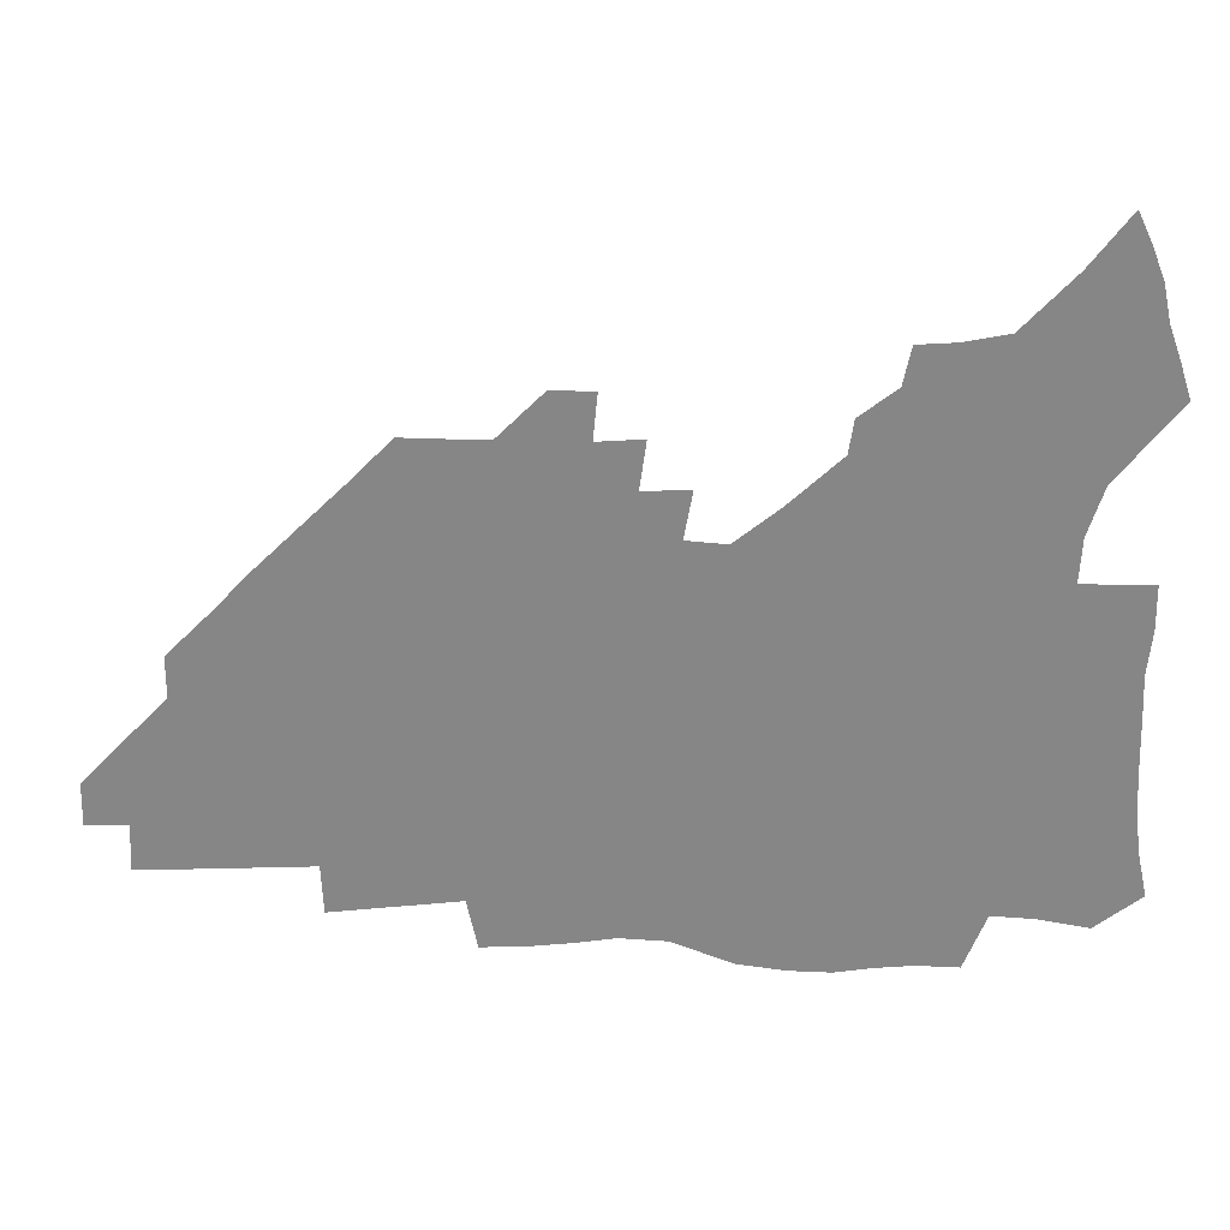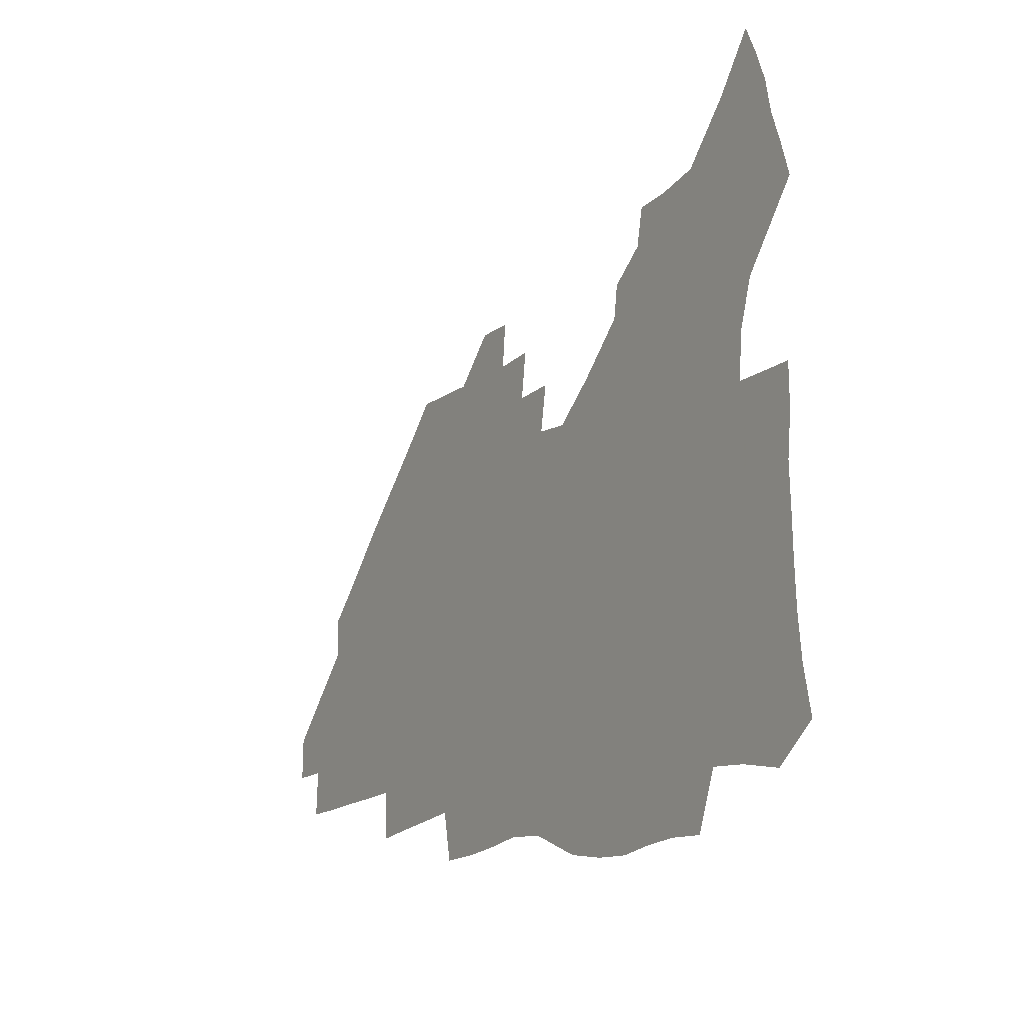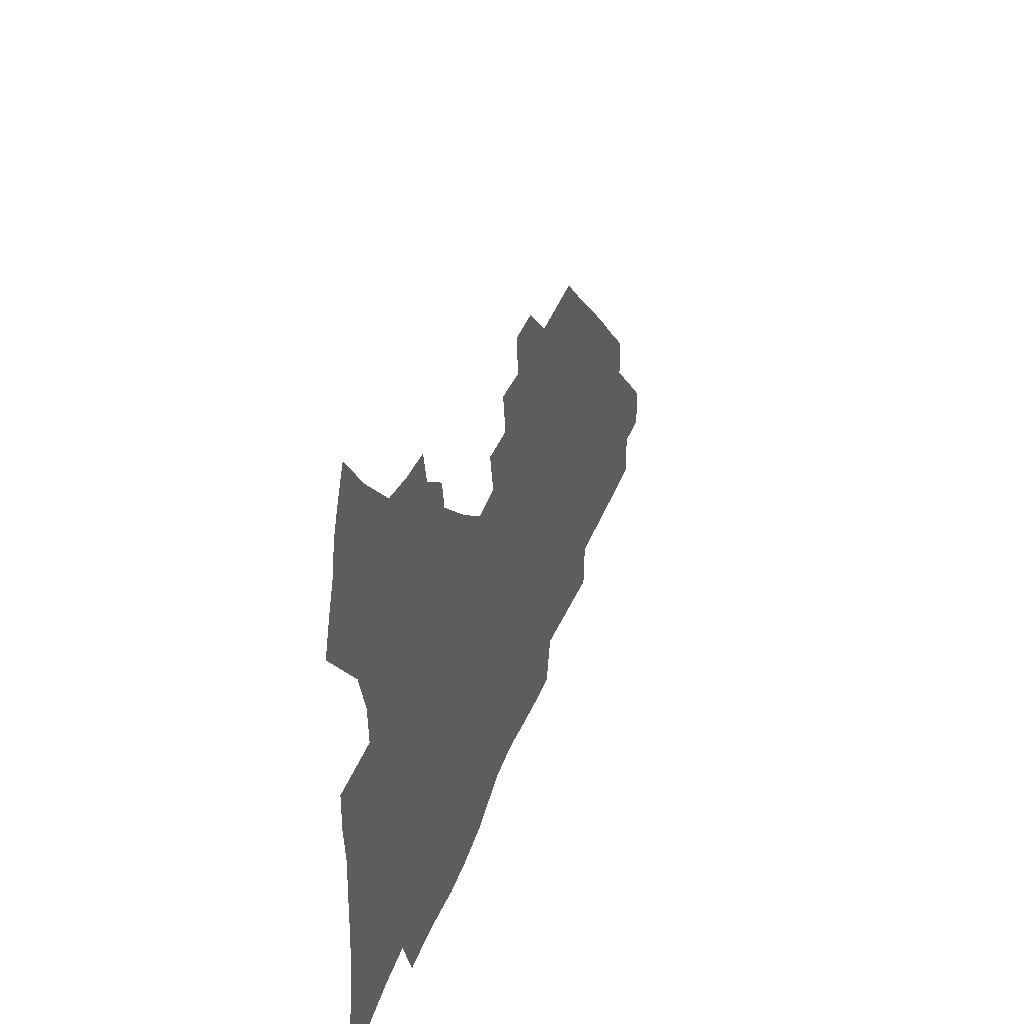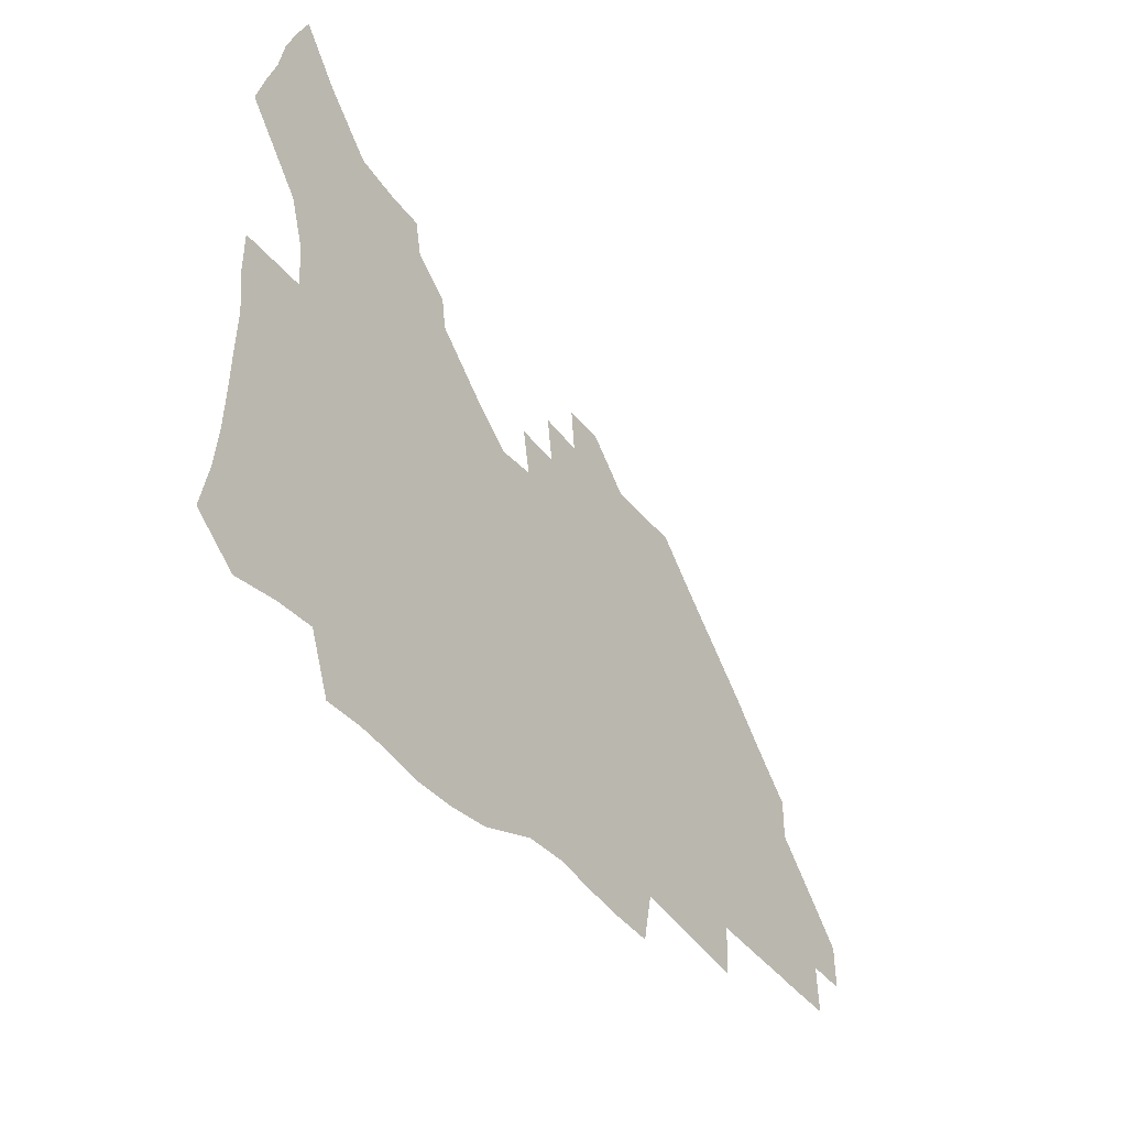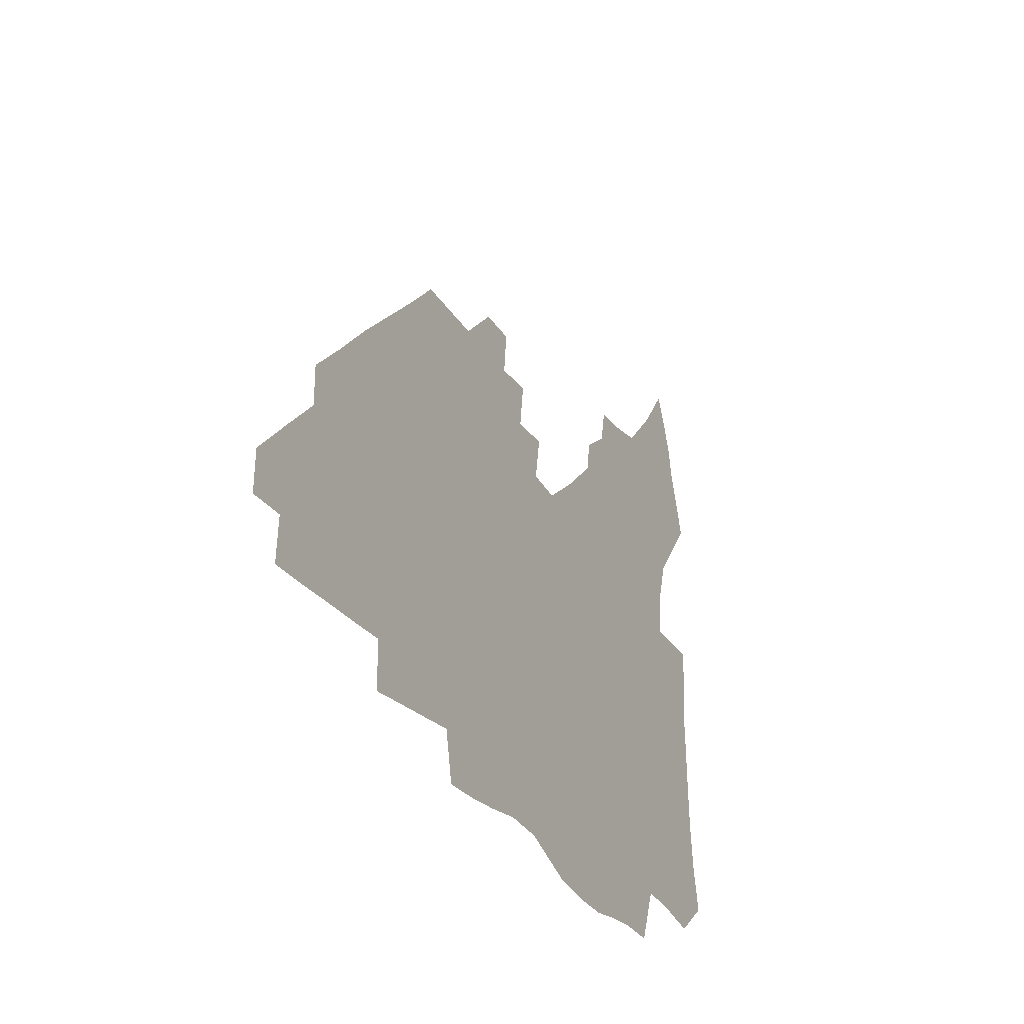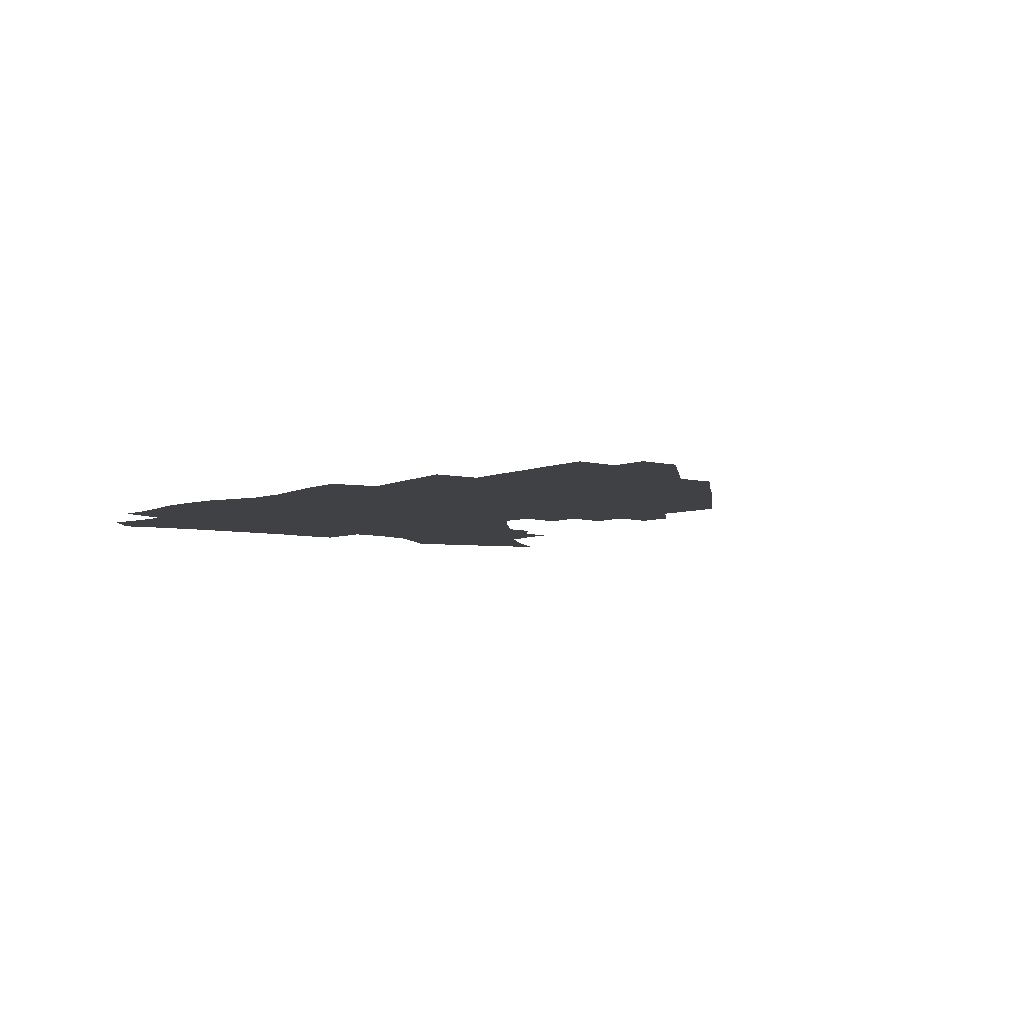
<metadata>
{"format":"obj","ext":"obj","renderer":"f3d","projection":"perspective","resolution":1024,"background":"white","views":[{"elev":27.7,"azim":-178.5,"up":"+Y"},{"elev":-14.3,"azim":-121.2,"up":"+Y"},{"elev":38.9,"azim":-71.1,"up":"+Y"},{"elev":-40.6,"azim":-55.2,"up":"+Y"},{"elev":-29.0,"azim":116.3,"up":"+Y"},{"elev":-5.5,"azim":51.4,"up":"+Z"}]}
</metadata>
<code>
v 258.9 188.6 0
v 262.6 205.8 0
v 264.4 221.8 0
v 265.2 237.6 0
v 265.7 253.4 0
v 266.4 269.4 0
v 264.8 285.1 0
v 265 300.7 0
v 275.3 175.9 0
v 279.8 193.7 0
v 282.4 209.7 0
v 284.7 225.4 0
v 285.6 240.3 0
v 286.1 255.2 0
v 288.7 270.6 0
v 289.5 285.5 0
v 289.5 300.7 0
v 288.6 316.4 0
v 283 333.9 0
v 261.3 360.8 0
v 265.3 373.3 0
v 269.6 385.2 0
v 272.3 397.7 0
v 276.7 408.9 0
v 281.7 419.4 0
v 293 179.1 0
v 296.8 196.1 0
v 300.3 212.3 0
v 302.1 227.1 0
v 302.8 241.4 0
v 304.2 256.1 0
v 307.4 271.1 0
v 308.1 285.2 0
v 307.3 299.3 0
v 307.4 313.3 0
v 308 326.8 0
v 304.4 342.4 0
v 297.4 360 0
v 291.4 377.1 0
v 293.7 389.1 0
v 295.6 401 0
v 308.4 180.2 0
v 312.5 197.2 0
v 315.1 212.6 0
v 316.8 227.2 0
v 318.4 241.8 0
v 320.1 256.3 0
v 323.2 271.1 0
v 324.1 284.9 0
v 323.7 298.6 0
v 324.1 312 0
v 323.5 325.4 0
v 320.9 339.8 0
v 319.5 353.4 0
v 316.7 367.6 0
v 313.9 381.6 0
v 316.4 159.8 0
v 324.2 181.9 0
v 327.7 197.8 0
v 329.9 212.7 0
v 331.1 227 0
v 333.4 241.8 0
v 335.2 256.1 0
v 338.9 271.2 0
v 339.9 284.8 0
v 339.5 298.3 0
v 338.6 311.8 0
v 337.3 325.2 0
v 335 339.4 0
v 334.8 351.6 0
v 333.2 364.3 0
v 329.5 378.6 0
v 331.2 160.3 0
v 338.2 181 0
v 342.8 198.1 0
v 344.9 212.9 0
v 347.1 227.7 0
v 348.4 241.9 0
v 351.3 256.7 0
v 354.2 271.3 0
v 355.5 284.8 0
v 354.7 298.1 0
v 352.4 312.2 0
v 350.4 326.1 0
v 348.3 340 0
v 347.1 352.4 0
v 345.7 364.4 0
v 342.9 377.8 0
v 344.8 159.1 0
v 353.4 181.4 0
v 358.2 198.5 0
v 361.2 213.9 0
v 362.9 228.3 0
v 365.5 243.2 0
v 367.1 257.4 0
v 369.2 271.5 0
v 369.8 284.8 0
v 369.6 297.9 0
v 367.6 311.4 0
v 364.4 326.2 0
v 360.5 342.6 0
v 358.7 354.4 0
v 358.1 157 0
v 369.2 182.4 0
v 374.4 199.6 0
v 377.8 215.1 0
v 379.1 229.3 0
v 382.1 244.3 0
v 383.4 258.3 0
v 384 271.8 0
v 383.9 285.1 0
v 383.3 298.1 0
v 381.4 311.6 0
v 378.8 325.4 0
v 373.1 157.5 0
v 385.1 183.3 0
v 391.5 201.5 0
v 393.7 216.1 0
v 395.6 230.5 0
v 396.9 244.6 0
v 397.3 258.3 0
v 397.6 271.9 0
v 397.5 285.4 0
v 396.5 299 0
v 394.7 312.7 0
v 389.7 159.8 0
v 402.3 185.6 0
v 407 202.1 0
v 408.9 216.5 0
v 410.3 230.7 0
v 410.8 244.4 0
v 411.4 258.3 0
v 411.3 272 0
v 411.8 285.7 0
v 410.3 299.9 0
v 408.8 313.9 0
v 405.7 330.7 0
v 411.9 168.4 0
v 418.8 187.1 0
v 421.4 201.8 0
v 423.2 216.2 0
v 424.8 230.6 0
v 425 244.3 0
v 425.7 258.4 0
v 425.7 272.4 0
v 425.3 286.5 0
v 424.5 300.6 0
v 423.2 315.2 0
v 422.1 330 0
v 419.7 347 0
v 428.4 169.3 0
v 433.6 186.7 0
v 435.9 201.2 0
v 437.6 215.7 0
v 438.7 230 0
v 439.4 244.2 0
v 439.8 258.3 0
v 439.8 272.4 0
v 439.5 286.6 0
v 439.3 300.7 0
v 438.2 315.3 0
v 436.9 330.7 0
v 435.8 346 0
v 434.2 362.1 0
v 443.2 167.1 0
v 448 185.4 0
v 450.3 200.3 0
v 452.3 215.4 0
v 453.1 229.6 0
v 453.5 243.8 0
v 453.9 258.1 0
v 454.1 272.4 0
v 453.7 286.8 0
v 453.5 301 0
v 452.7 315.7 0
v 451.8 330.7 0
v 450.8 345.8 0
v 449.2 362.3 0
v 458.4 165.5 0
v 462.6 183.8 0
v 465 199.6 0
v 466.5 214.6 0
v 467.5 229.1 0
v 468 243.5 0
v 468.3 257.9 0
v 468.7 272.3 0
v 468.4 286.6 0
v 467.9 301.3 0
v 467.3 316 0
v 466.6 330.6 0
v 465.4 346.2 0
v 473.9 164.9 0
v 477.7 183 0
v 479.7 198.7 0
v 480.9 213.5 0
v 481.9 228.6 0
v 482.5 243.2 0
v 482.7 257.7 0
v 482.8 272.2 0
v 482.8 286.6 0
v 482.2 301.9 0
v 481.7 316.3 0
v 481 331 0
v 480 346.4 0
v 492.8 181.2 0
v 494.5 197.9 0
v 495.5 212.8 0
v 496.5 228.2 0
v 497.2 243.1 0
v 497.2 257.6 0
v 497.3 272.1 0
v 497.1 286.6 0
v 496.5 301.9 0
v 496.1 316.4 0
v 495.5 331 0
v 494.6 346.7 0
v 508.2 179.5 0
v 509.3 196.8 0
v 510.3 212.5 0
v 511 227.8 0
v 511.4 242.8 0
v 511.6 257.4 0
v 511.7 271.9 0
v 511.5 286.6 0
v 511 301.7 0
v 510.5 316.4 0
v 509.9 331 0
v 523.7 177.7 0
v 524.4 195.5 0
v 525.1 211.5 0
v 525.5 227.4 0
v 525.8 242.4 0
v 525.9 257.2 0
v 525.9 271.8 0
v 525.7 286.6 0
v 525.4 301.4 0
v 524.9 316.4 0
v 539.8 194.8 0
v 539.9 211.4 0
v 540 227.2 0
v 540.2 242.1 0
v 540.3 256.9 0
v 540 271.8 0
v 539.9 286.5 0
v 539.8 301.9 0
v 555.1 194.3 0
v 554.6 211.3 0
v 554.6 226.8 0
v 554.8 241.8 0
v 554.6 257 0
v 554.4 271.8 0
v 554.1 286.6 0
v 570.5 193.5 0
v 569.8 210.5 0
v 569.4 226.4 0
v 569.3 241.7 0
v 568.9 256.9 0
v 568.9 271.8 0
v 585.6 193.2 0
v 584.6 210.2 0
v 584.4 225.8 0
v 583.6 241.8 0
v 599.5 209.8 0
v 599.2 225.5 0
f 9 10 1
f 1 10 2
f 10 11 2
f 2 11 3
f 11 12 3
f 3 12 4
f 12 13 4
f 4 13 5
f 13 14 5
f 5 14 6
f 14 15 6
f 6 15 7
f 15 16 7
f 7 16 8
f 16 17 8
f 9 26 10
f 26 27 10
f 10 27 11
f 27 28 11
f 11 28 12
f 28 29 12
f 12 29 13
f 29 30 13
f 13 30 14
f 30 31 14
f 14 31 15
f 31 32 15
f 15 32 16
f 32 33 16
f 16 33 17
f 33 34 17
f 17 34 18
f 34 35 18
f 18 35 19
f 35 36 19
f 19 36 20
f 36 37 20
f 20 37 21
f 37 38 21
f 21 38 22
f 38 39 22
f 22 39 23
f 39 40 23
f 23 40 24
f 40 41 24
f 24 41 25
f 26 42 27
f 42 43 27
f 27 43 28
f 43 44 28
f 28 44 29
f 44 45 29
f 29 45 30
f 45 46 30
f 30 46 31
f 46 47 31
f 31 47 32
f 47 48 32
f 32 48 33
f 48 49 33
f 33 49 34
f 49 50 34
f 34 50 35
f 50 51 35
f 35 51 36
f 51 52 36
f 36 52 37
f 52 53 37
f 37 53 38
f 53 54 38
f 38 54 39
f 54 55 39
f 39 55 40
f 55 56 40
f 40 56 41
f 57 58 42
f 42 58 43
f 58 59 43
f 43 59 44
f 59 60 44
f 44 60 45
f 60 61 45
f 45 61 46
f 61 62 46
f 46 62 47
f 62 63 47
f 47 63 48
f 63 64 48
f 48 64 49
f 64 65 49
f 49 65 50
f 65 66 50
f 50 66 51
f 66 67 51
f 51 67 52
f 67 68 52
f 52 68 53
f 68 69 53
f 53 69 54
f 69 70 54
f 54 70 55
f 70 71 55
f 55 71 56
f 71 72 56
f 57 73 58
f 73 74 58
f 58 74 59
f 74 75 59
f 59 75 60
f 75 76 60
f 60 76 61
f 76 77 61
f 61 77 62
f 77 78 62
f 62 78 63
f 78 79 63
f 63 79 64
f 79 80 64
f 64 80 65
f 80 81 65
f 65 81 66
f 81 82 66
f 66 82 67
f 82 83 67
f 67 83 68
f 83 84 68
f 68 84 69
f 84 85 69
f 69 85 70
f 85 86 70
f 70 86 71
f 86 87 71
f 71 87 72
f 87 88 72
f 73 89 74
f 89 90 74
f 74 90 75
f 90 91 75
f 75 91 76
f 91 92 76
f 76 92 77
f 92 93 77
f 77 93 78
f 93 94 78
f 78 94 79
f 94 95 79
f 79 95 80
f 95 96 80
f 80 96 81
f 96 97 81
f 81 97 82
f 97 98 82
f 82 98 83
f 98 99 83
f 83 99 84
f 99 100 84
f 84 100 85
f 100 101 85
f 85 101 86
f 101 102 86
f 86 102 87
f 89 103 90
f 103 104 90
f 90 104 91
f 104 105 91
f 91 105 92
f 105 106 92
f 92 106 93
f 106 107 93
f 93 107 94
f 107 108 94
f 94 108 95
f 108 109 95
f 95 109 96
f 109 110 96
f 96 110 97
f 110 111 97
f 97 111 98
f 111 112 98
f 98 112 99
f 112 113 99
f 99 113 100
f 113 114 100
f 100 114 101
f 103 115 104
f 115 116 104
f 104 116 105
f 116 117 105
f 105 117 106
f 117 118 106
f 106 118 107
f 118 119 107
f 107 119 108
f 119 120 108
f 108 120 109
f 120 121 109
f 109 121 110
f 121 122 110
f 110 122 111
f 122 123 111
f 111 123 112
f 123 124 112
f 112 124 113
f 124 125 113
f 113 125 114
f 115 126 116
f 126 127 116
f 116 127 117
f 127 128 117
f 117 128 118
f 128 129 118
f 118 129 119
f 129 130 119
f 119 130 120
f 130 131 120
f 120 131 121
f 131 132 121
f 121 132 122
f 132 133 122
f 122 133 123
f 133 134 123
f 123 134 124
f 134 135 124
f 124 135 125
f 135 136 125
f 126 138 127
f 138 139 127
f 127 139 128
f 139 140 128
f 128 140 129
f 140 141 129
f 129 141 130
f 141 142 130
f 130 142 131
f 142 143 131
f 131 143 132
f 143 144 132
f 132 144 133
f 144 145 133
f 133 145 134
f 145 146 134
f 134 146 135
f 146 147 135
f 135 147 136
f 147 148 136
f 136 148 137
f 148 149 137
f 138 151 139
f 151 152 139
f 139 152 140
f 152 153 140
f 140 153 141
f 153 154 141
f 141 154 142
f 154 155 142
f 142 155 143
f 155 156 143
f 143 156 144
f 156 157 144
f 144 157 145
f 157 158 145
f 145 158 146
f 158 159 146
f 146 159 147
f 159 160 147
f 147 160 148
f 160 161 148
f 148 161 149
f 161 162 149
f 149 162 150
f 162 163 150
f 151 165 152
f 165 166 152
f 152 166 153
f 166 167 153
f 153 167 154
f 167 168 154
f 154 168 155
f 168 169 155
f 155 169 156
f 169 170 156
f 156 170 157
f 170 171 157
f 157 171 158
f 171 172 158
f 158 172 159
f 172 173 159
f 159 173 160
f 173 174 160
f 160 174 161
f 174 175 161
f 161 175 162
f 175 176 162
f 162 176 163
f 176 177 163
f 163 177 164
f 177 178 164
f 165 179 166
f 179 180 166
f 166 180 167
f 180 181 167
f 167 181 168
f 181 182 168
f 168 182 169
f 182 183 169
f 169 183 170
f 183 184 170
f 170 184 171
f 184 185 171
f 171 185 172
f 185 186 172
f 172 186 173
f 186 187 173
f 173 187 174
f 187 188 174
f 174 188 175
f 188 189 175
f 175 189 176
f 189 190 176
f 176 190 177
f 190 191 177
f 177 191 178
f 179 192 180
f 192 193 180
f 180 193 181
f 193 194 181
f 181 194 182
f 194 195 182
f 182 195 183
f 195 196 183
f 183 196 184
f 196 197 184
f 184 197 185
f 197 198 185
f 185 198 186
f 198 199 186
f 186 199 187
f 199 200 187
f 187 200 188
f 200 201 188
f 188 201 189
f 201 202 189
f 189 202 190
f 202 203 190
f 190 203 191
f 203 204 191
f 193 205 194
f 205 206 194
f 194 206 195
f 206 207 195
f 195 207 196
f 207 208 196
f 196 208 197
f 208 209 197
f 197 209 198
f 209 210 198
f 198 210 199
f 210 211 199
f 199 211 200
f 211 212 200
f 200 212 201
f 212 213 201
f 201 213 202
f 213 214 202
f 202 214 203
f 214 215 203
f 203 215 204
f 215 216 204
f 205 217 206
f 217 218 206
f 206 218 207
f 218 219 207
f 207 219 208
f 219 220 208
f 208 220 209
f 220 221 209
f 209 221 210
f 221 222 210
f 210 222 211
f 222 223 211
f 211 223 212
f 223 224 212
f 212 224 213
f 224 225 213
f 213 225 214
f 225 226 214
f 214 226 215
f 226 227 215
f 215 227 216
f 217 228 218
f 228 229 218
f 218 229 219
f 229 230 219
f 219 230 220
f 230 231 220
f 220 231 221
f 231 232 221
f 221 232 222
f 232 233 222
f 222 233 223
f 233 234 223
f 223 234 224
f 234 235 224
f 224 235 225
f 235 236 225
f 225 236 226
f 236 237 226
f 226 237 227
f 229 238 230
f 238 239 230
f 230 239 231
f 239 240 231
f 231 240 232
f 240 241 232
f 232 241 233
f 241 242 233
f 233 242 234
f 242 243 234
f 234 243 235
f 243 244 235
f 235 244 236
f 244 245 236
f 236 245 237
f 238 246 239
f 246 247 239
f 239 247 240
f 247 248 240
f 240 248 241
f 248 249 241
f 241 249 242
f 249 250 242
f 242 250 243
f 250 251 243
f 243 251 244
f 251 252 244
f 244 252 245
f 246 253 247
f 253 254 247
f 247 254 248
f 254 255 248
f 248 255 249
f 255 256 249
f 249 256 250
f 256 257 250
f 250 257 251
f 257 258 251
f 251 258 252
f 253 259 254
f 259 260 254
f 254 260 255
f 260 261 255
f 255 261 256
f 261 262 256
f 256 262 257
f 260 263 261
f 263 264 261
f 261 264 262

</code>
